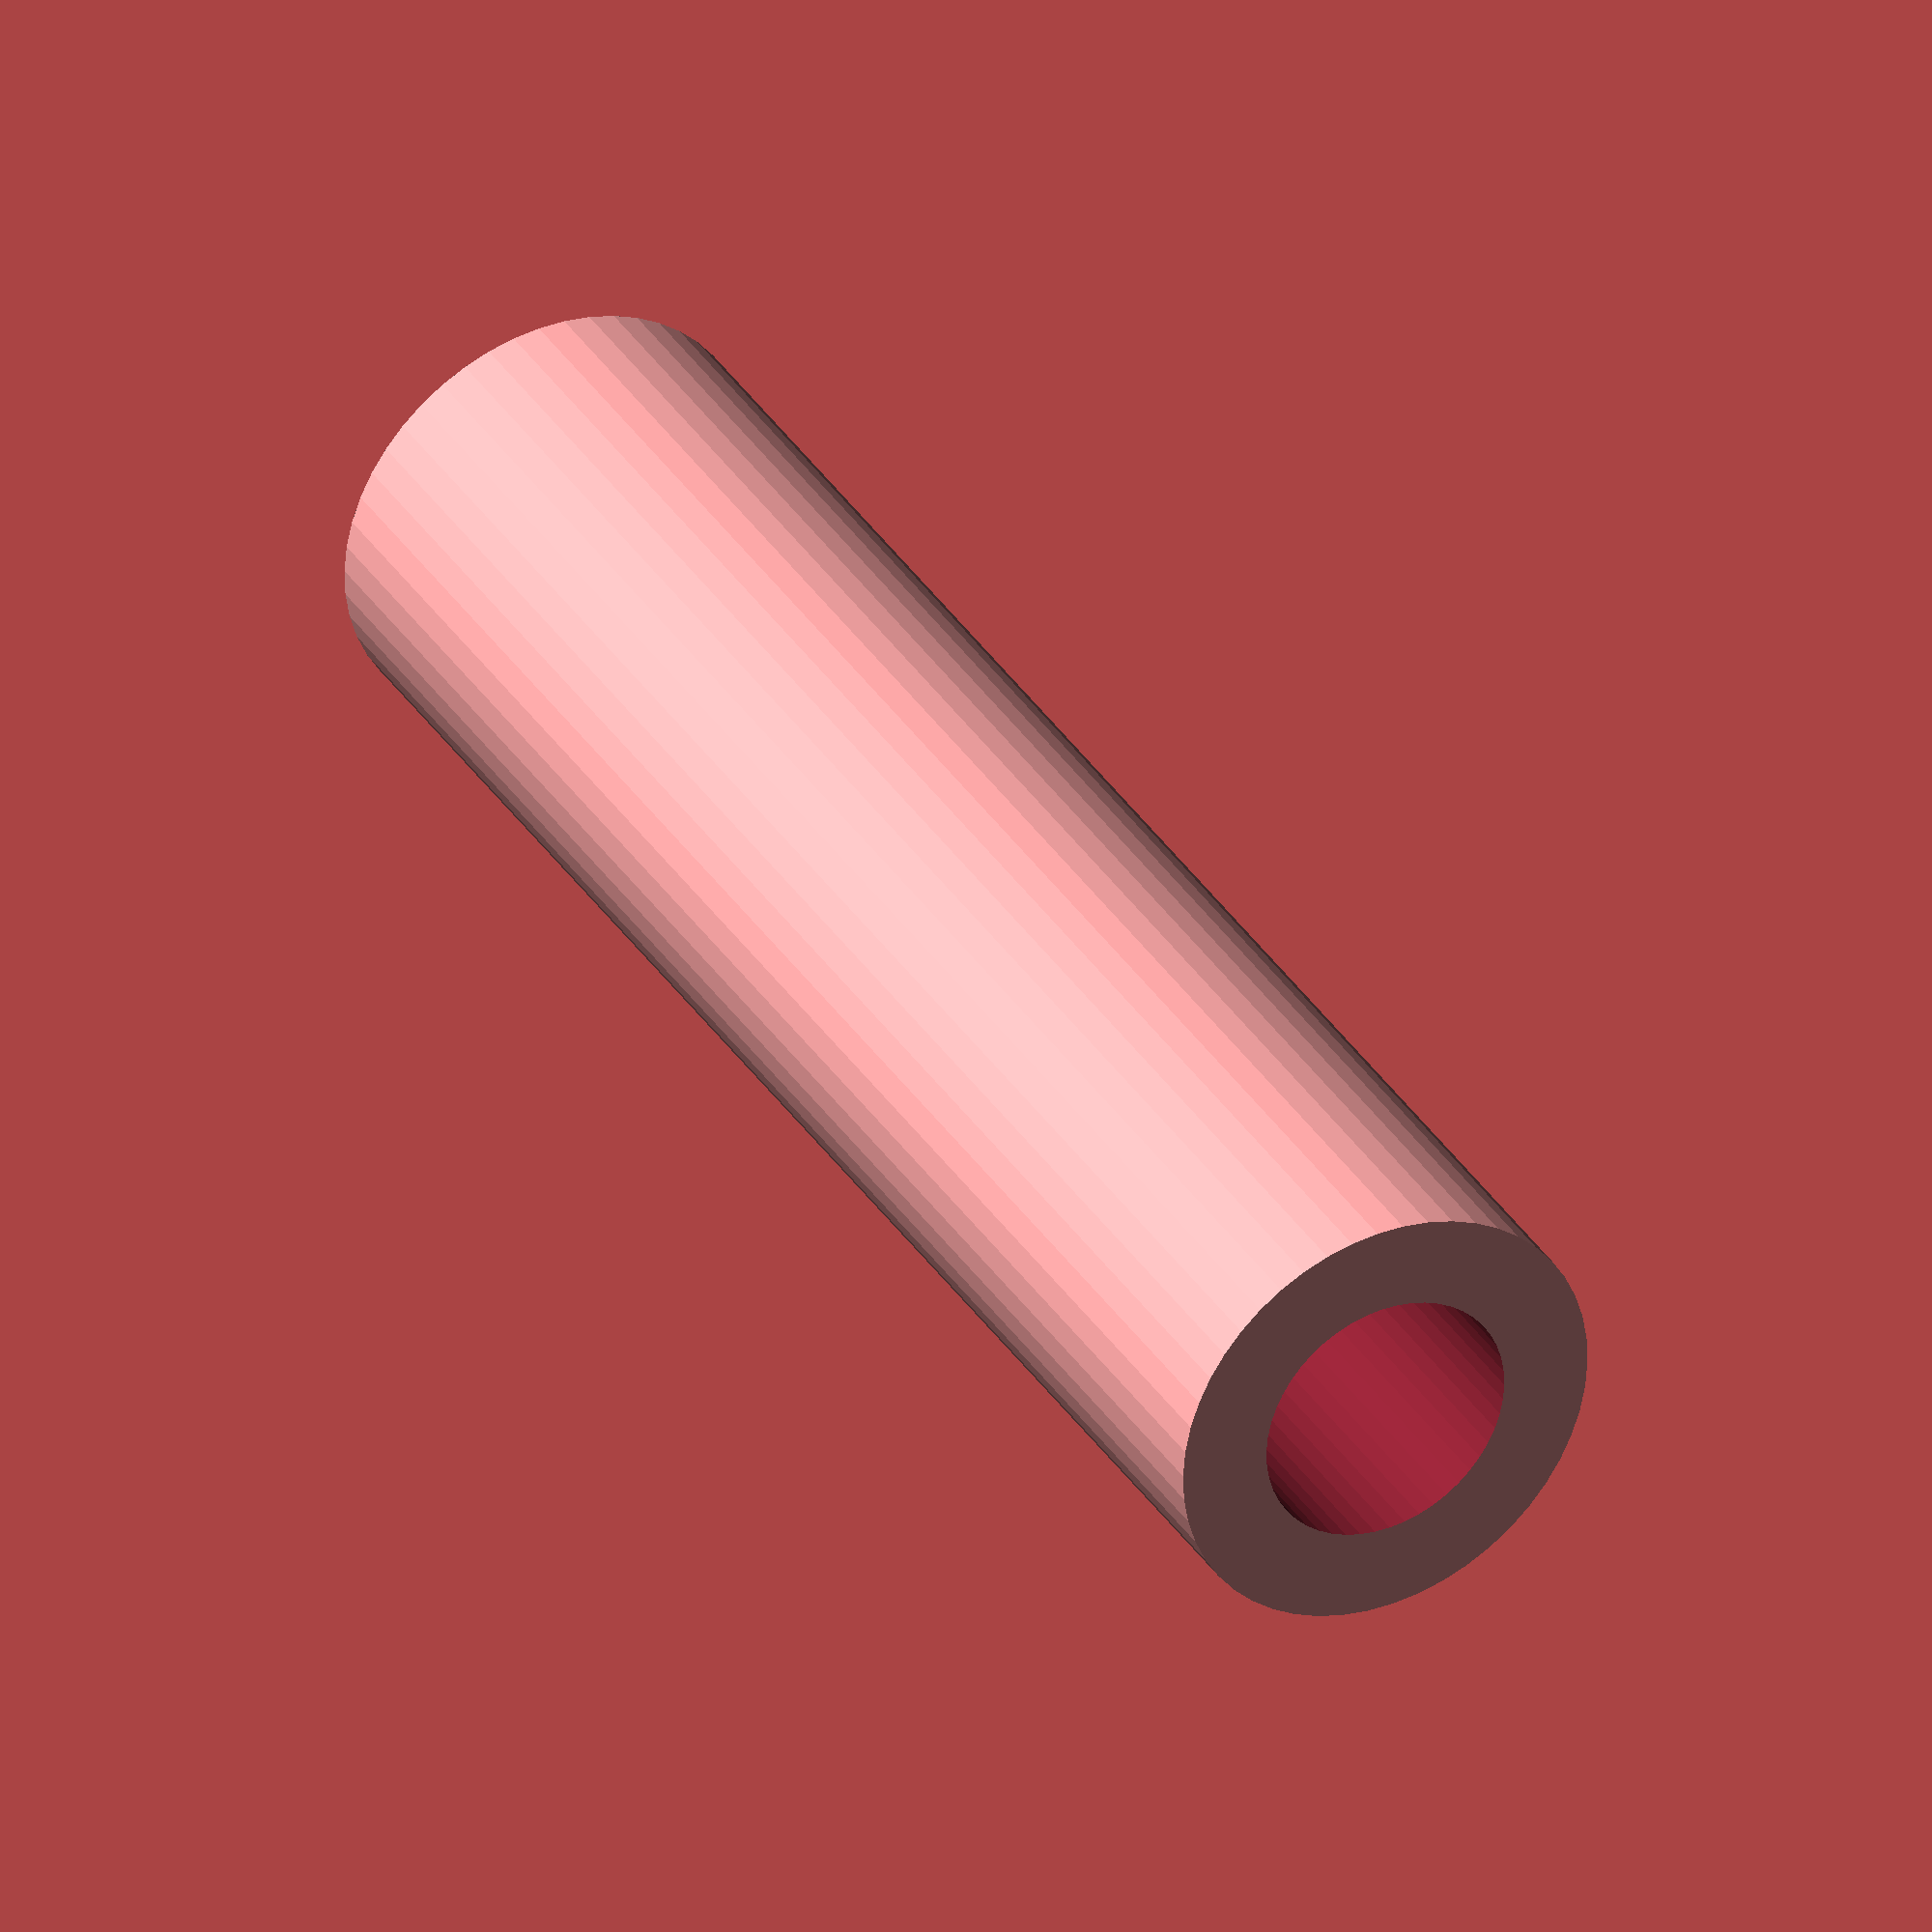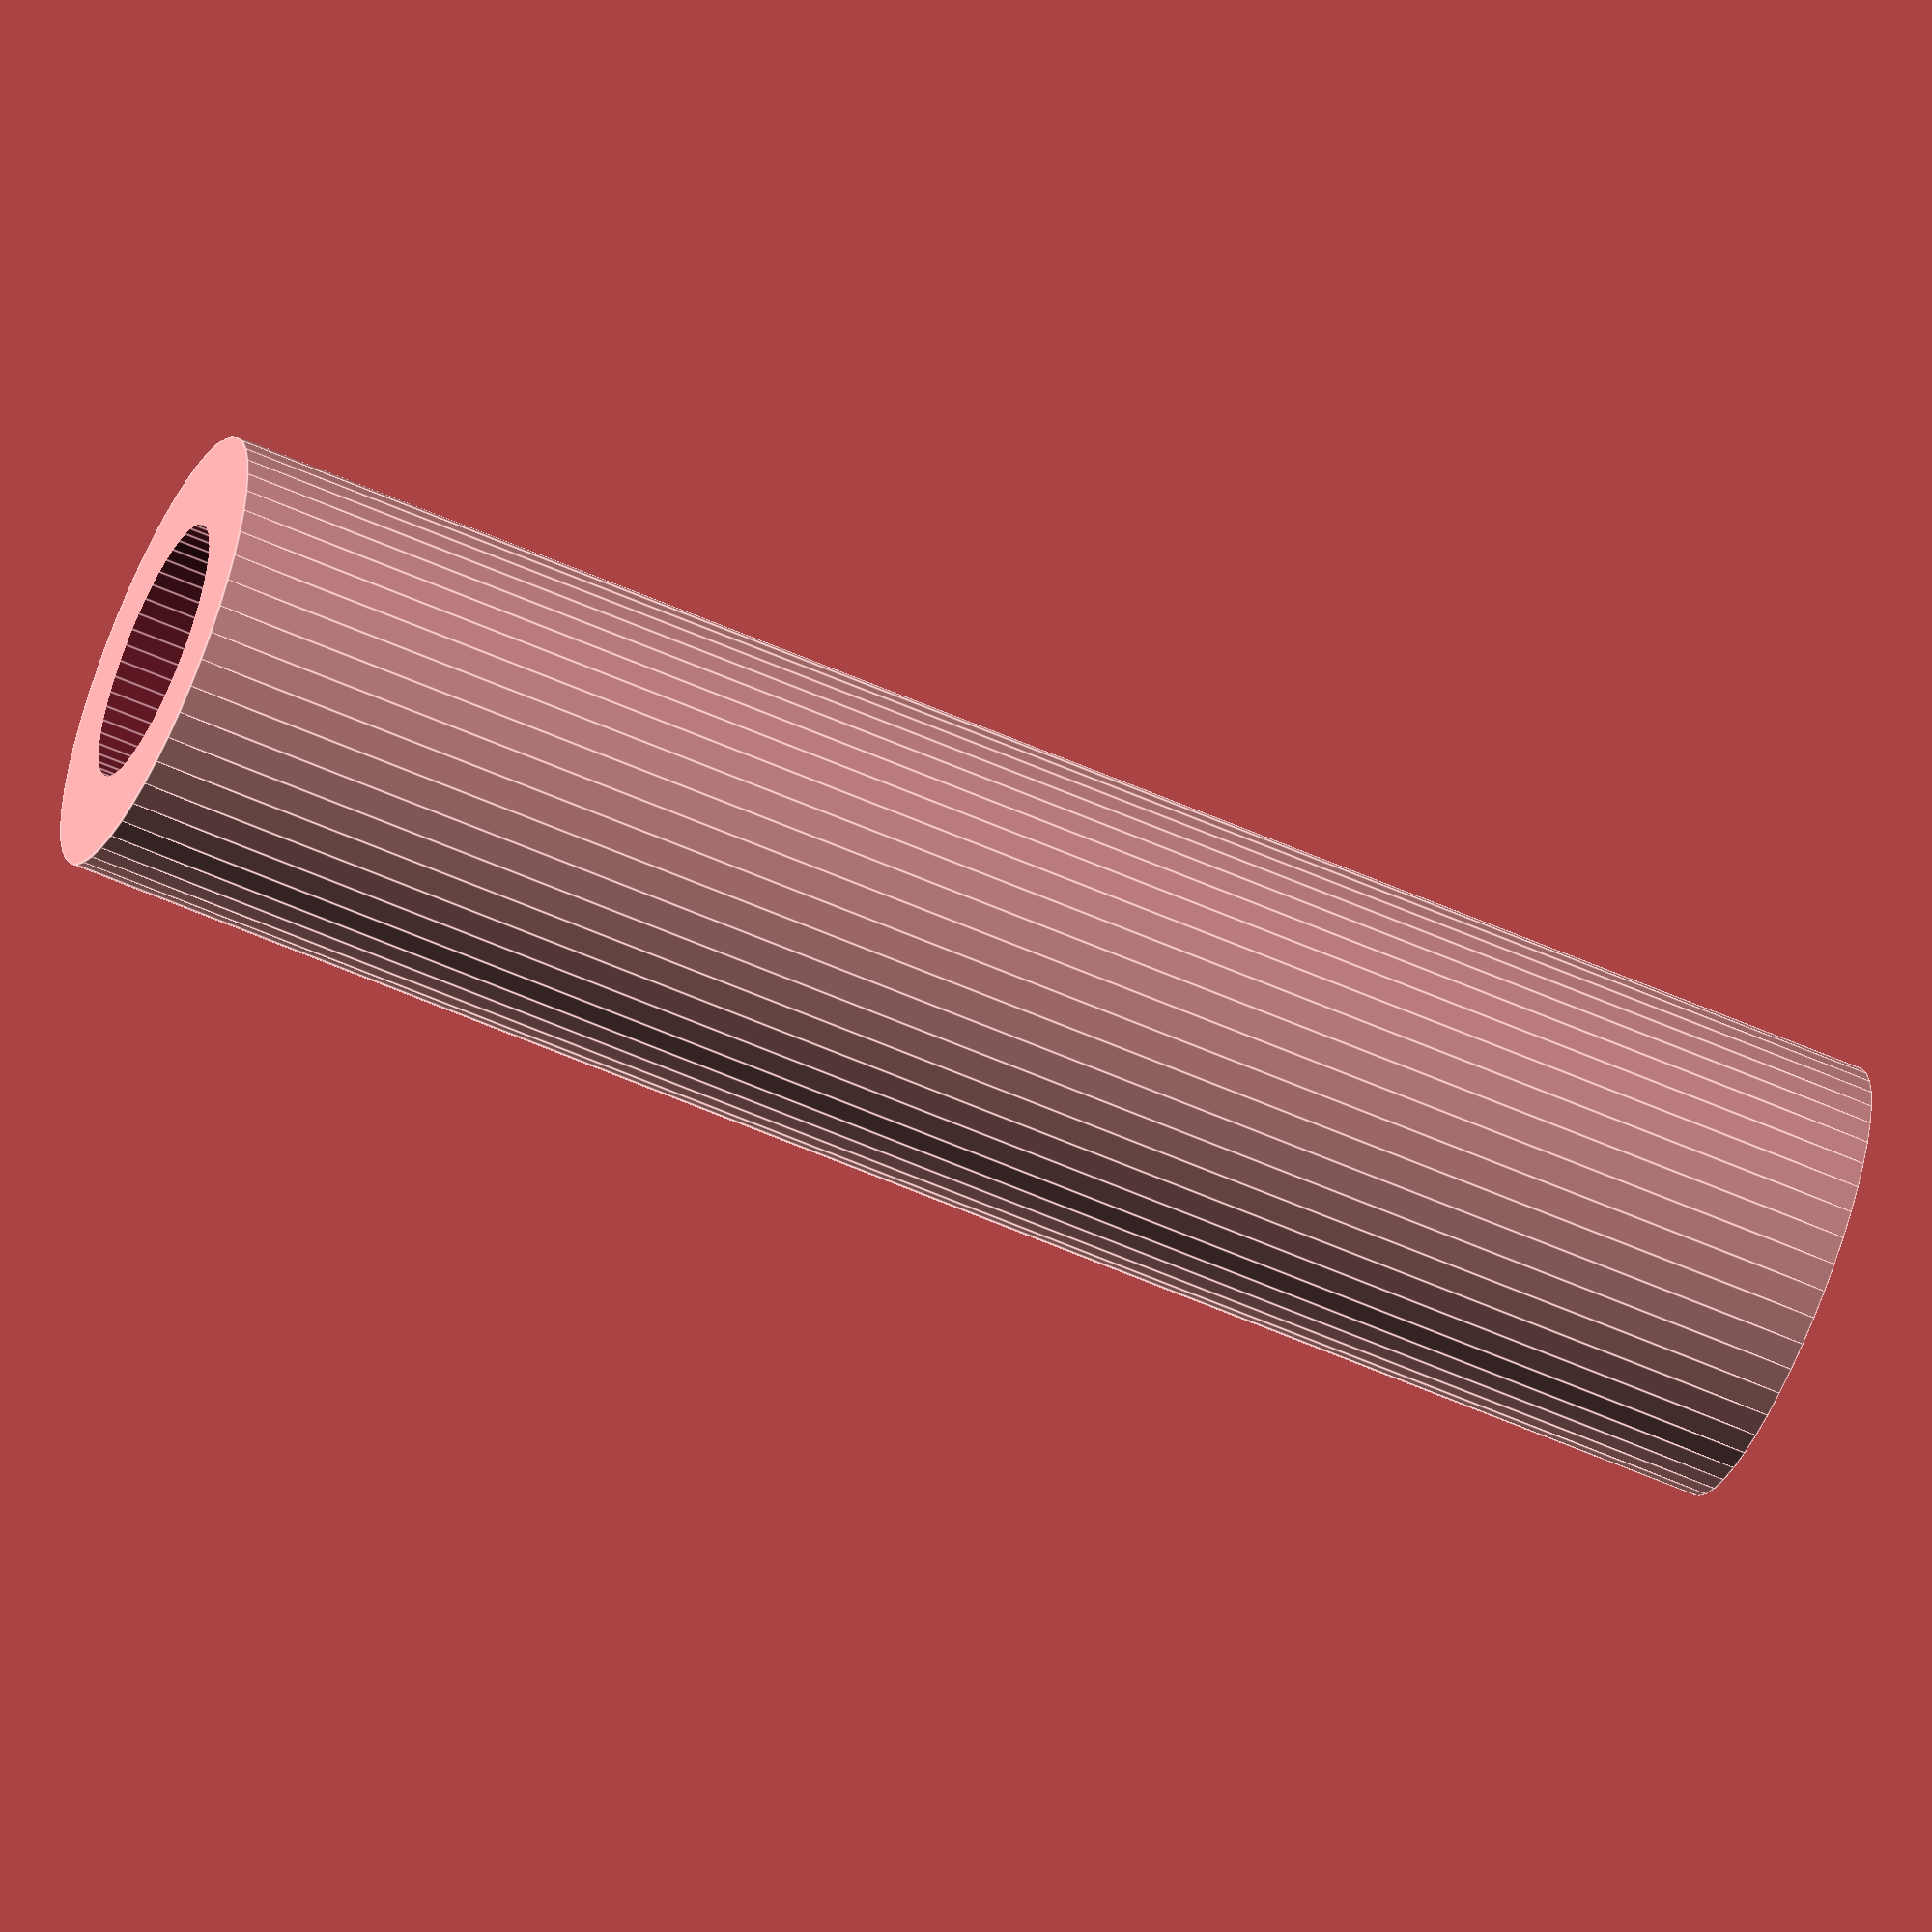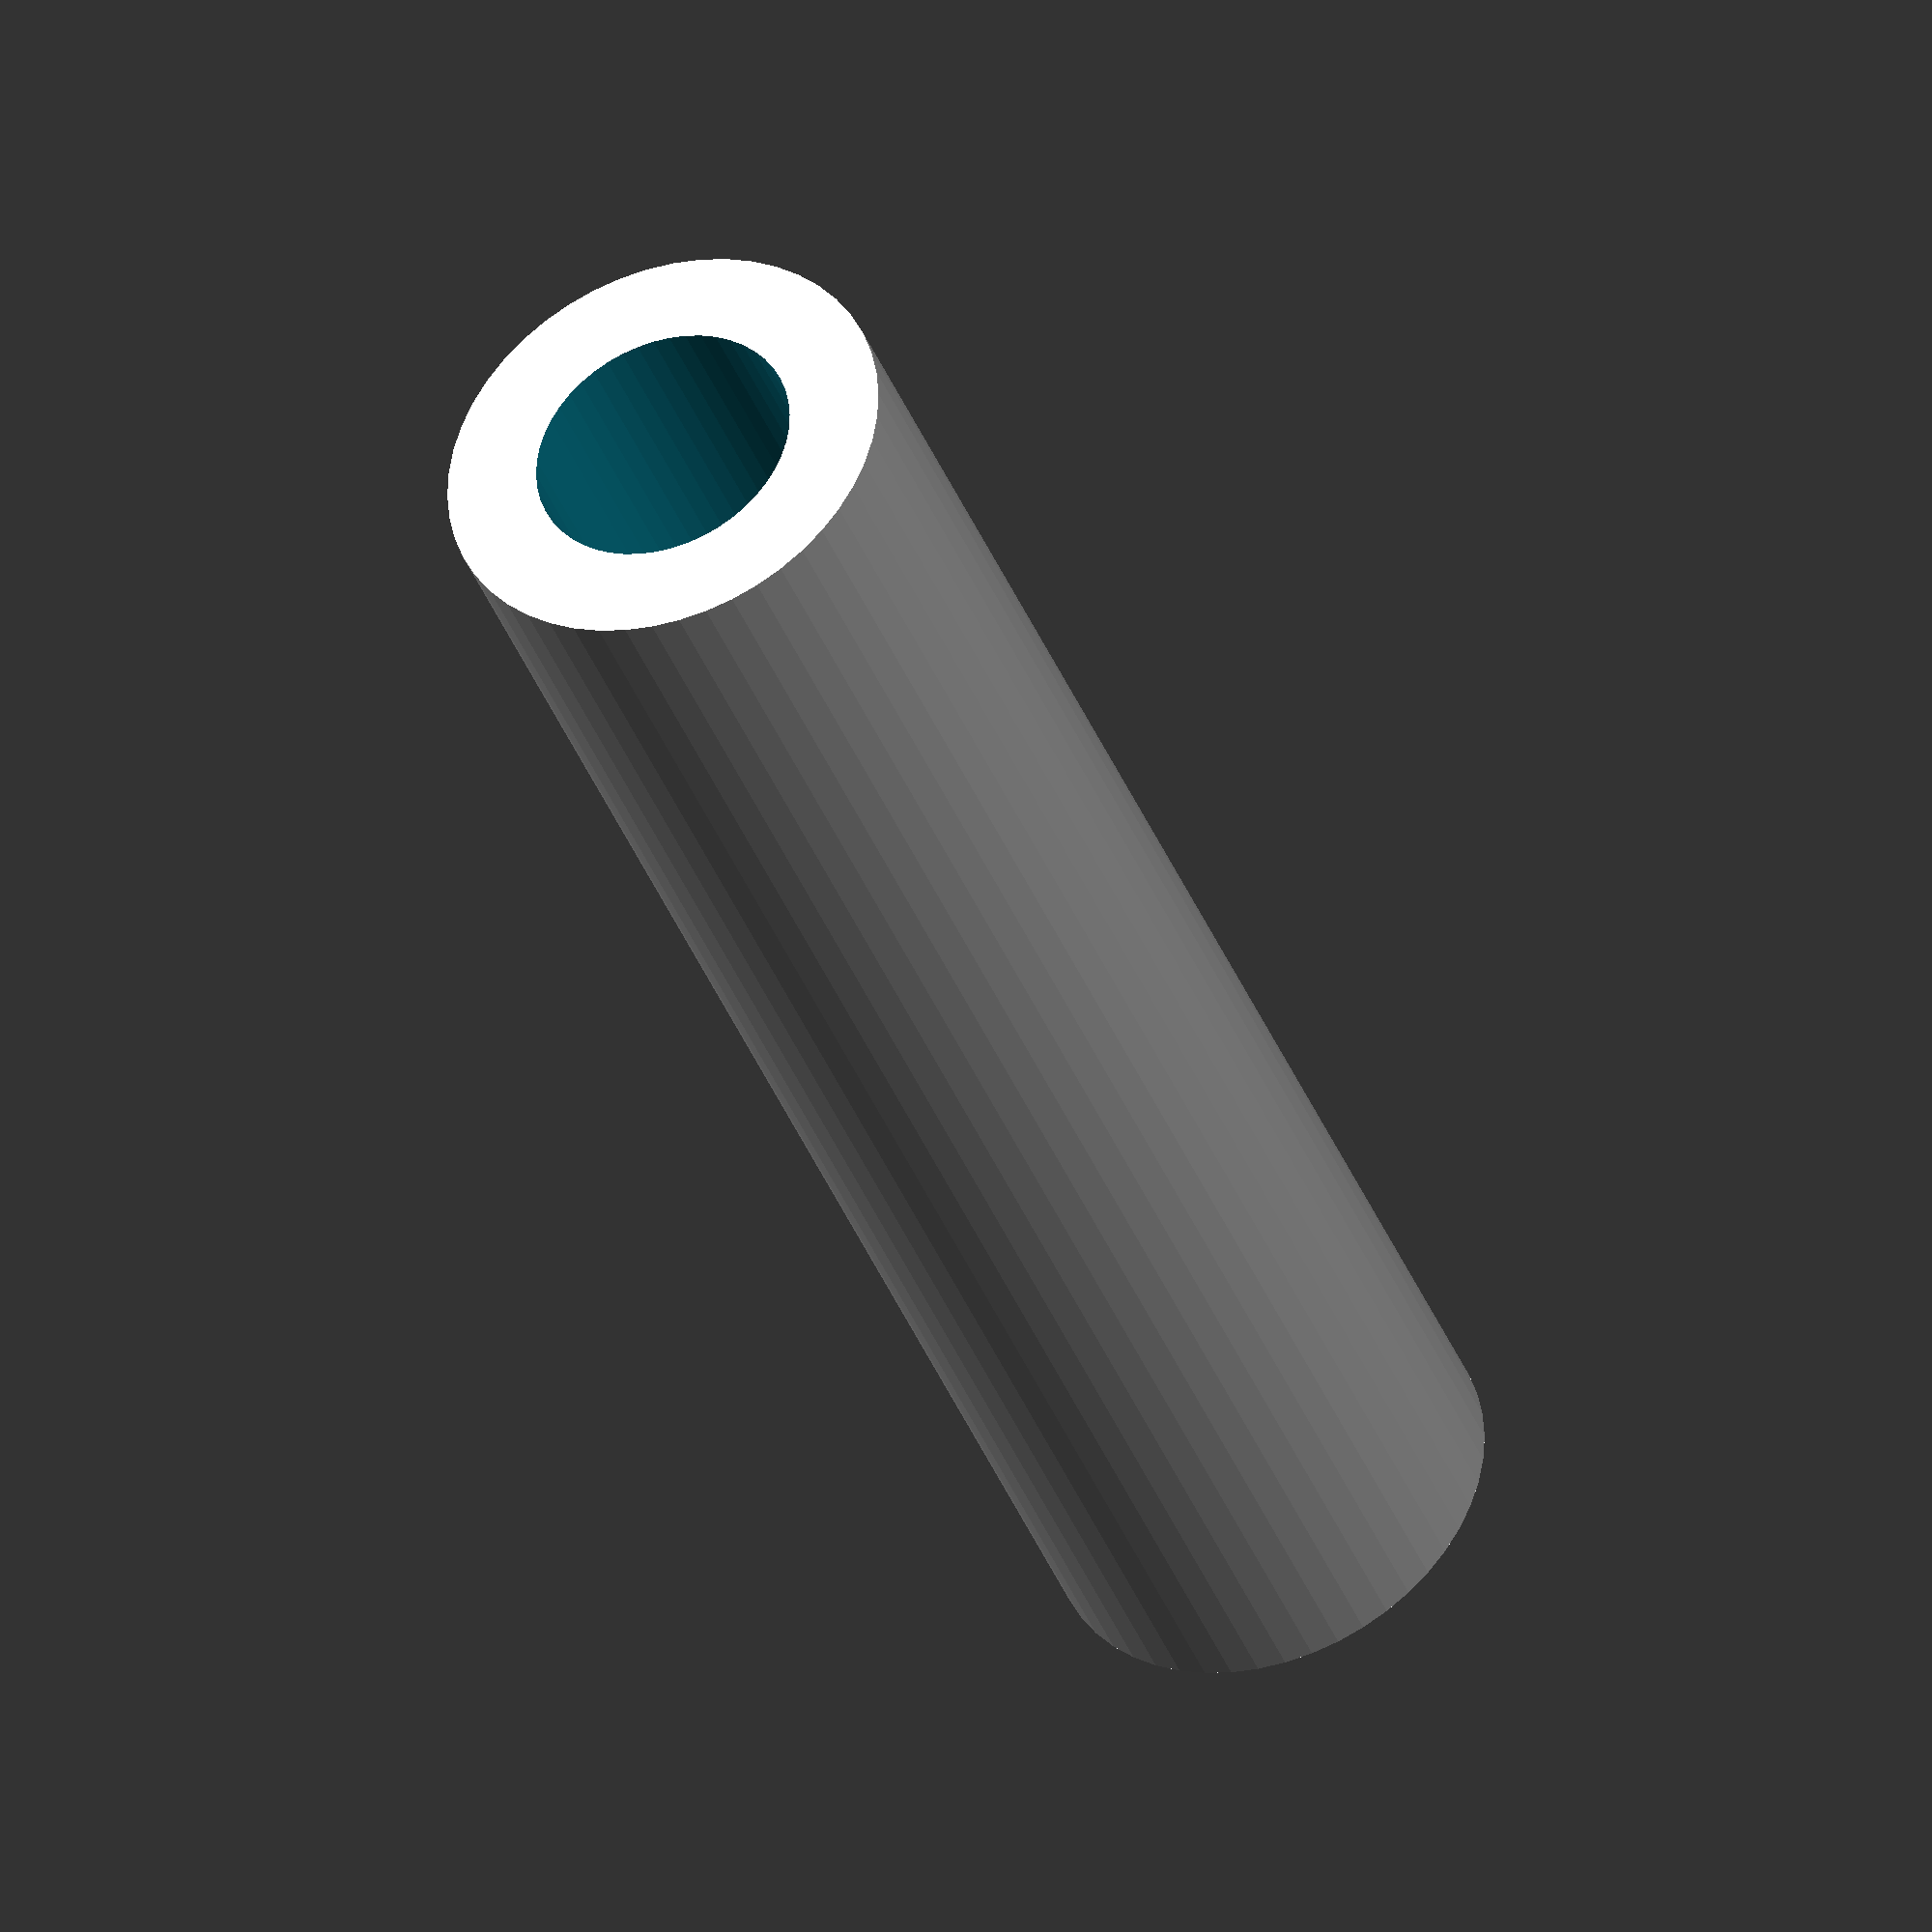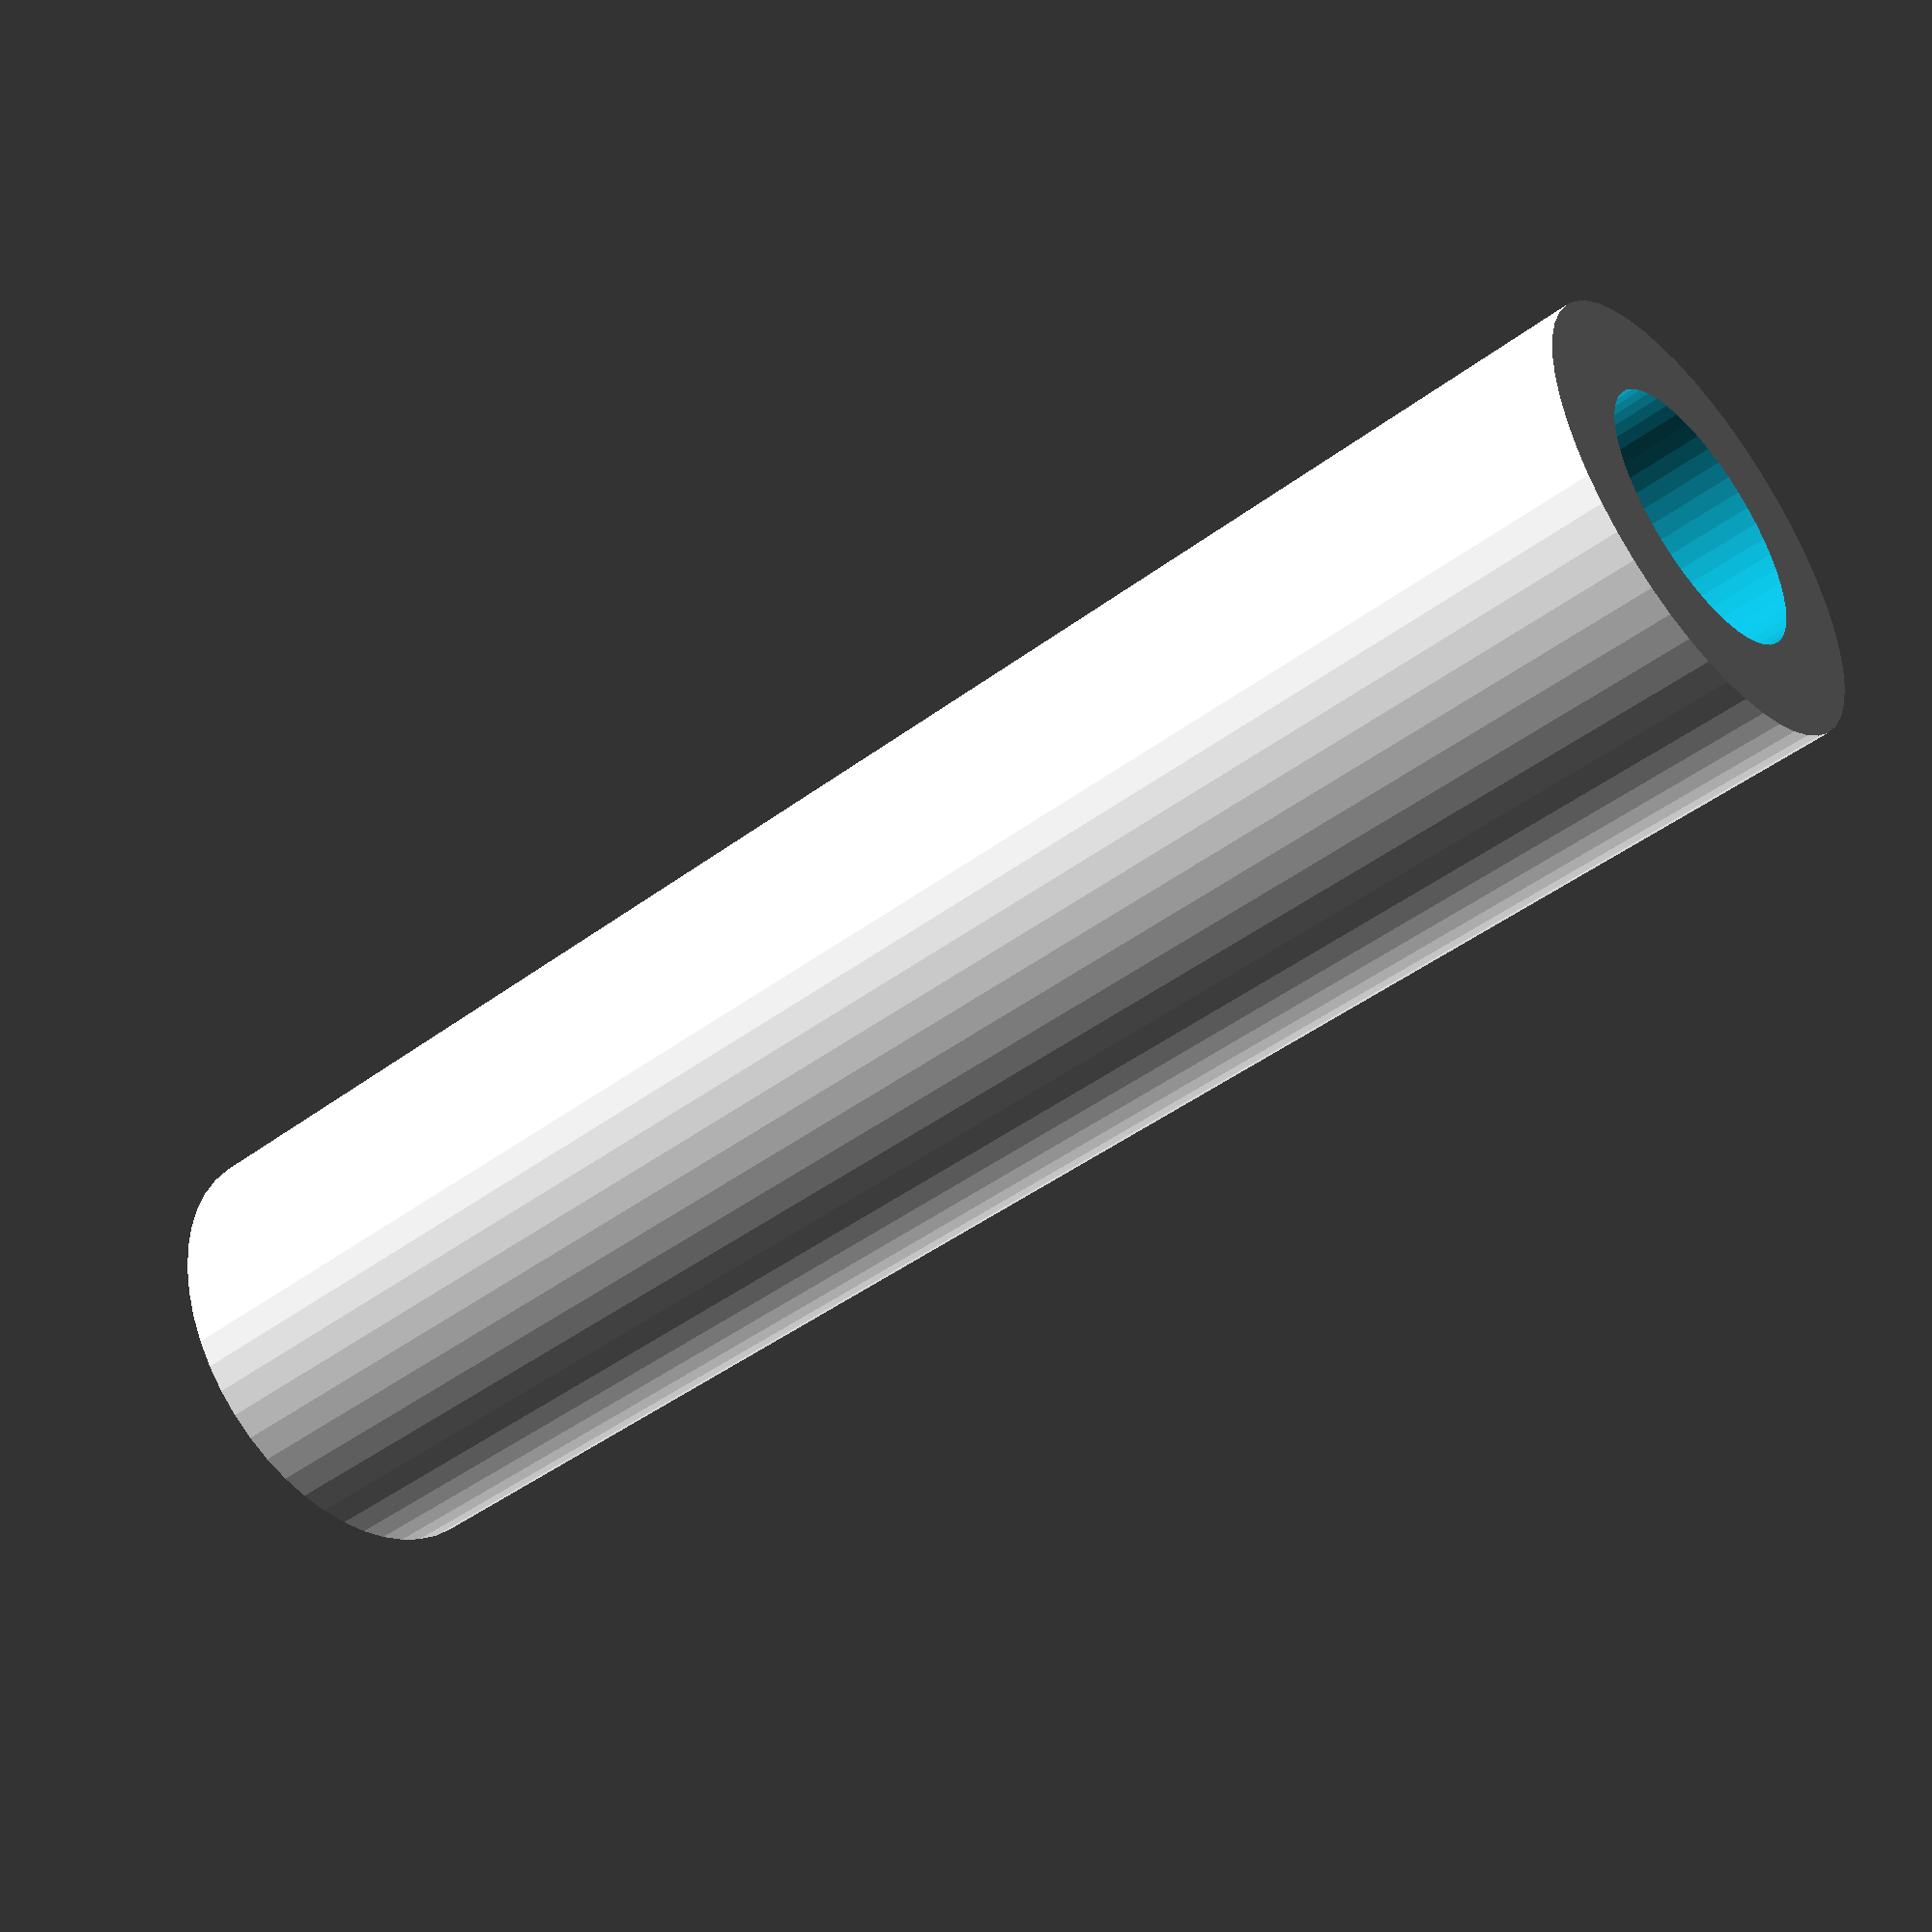
<openscad>
$fn = 50;


difference() {
	union() {
		translate(v = [0, 0, -33.0000000000]) {
			cylinder(h = 66, r = 8.5000000000);
		}
	}
	union() {
		translate(v = [0, 0, -100.0000000000]) {
			cylinder(h = 200, r = 5.0000000000);
		}
	}
}
</openscad>
<views>
elev=144.8 azim=203.0 roll=208.1 proj=o view=wireframe
elev=239.9 azim=62.4 roll=294.2 proj=o view=edges
elev=218.5 azim=101.5 roll=340.1 proj=o view=wireframe
elev=44.9 azim=211.7 roll=130.9 proj=p view=solid
</views>
